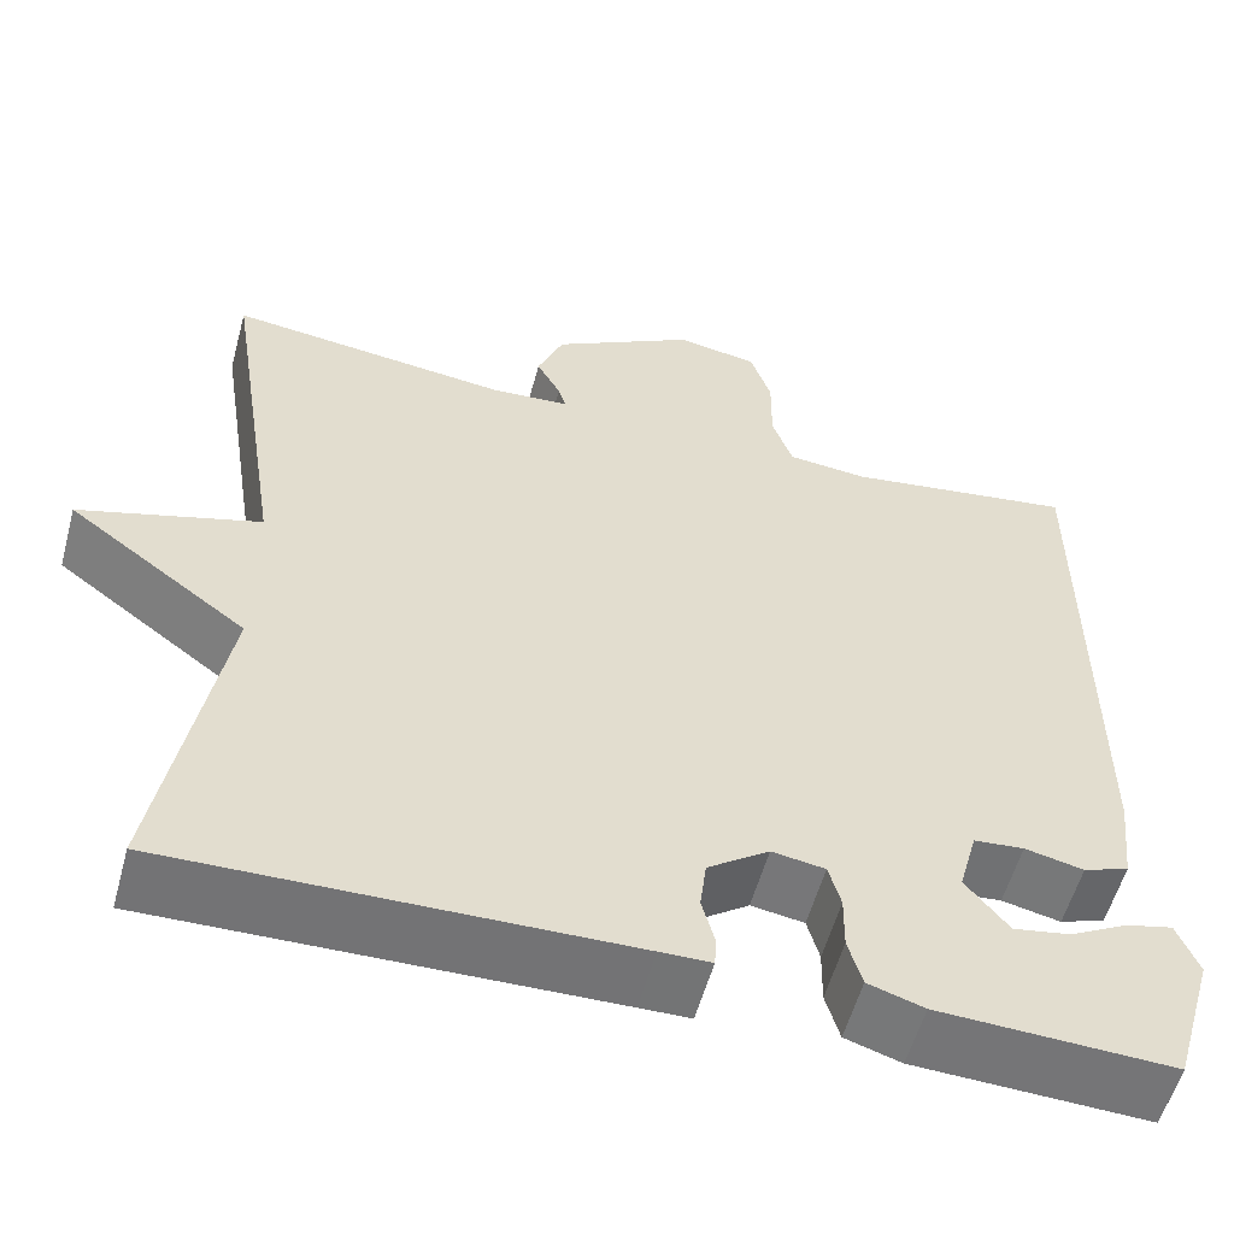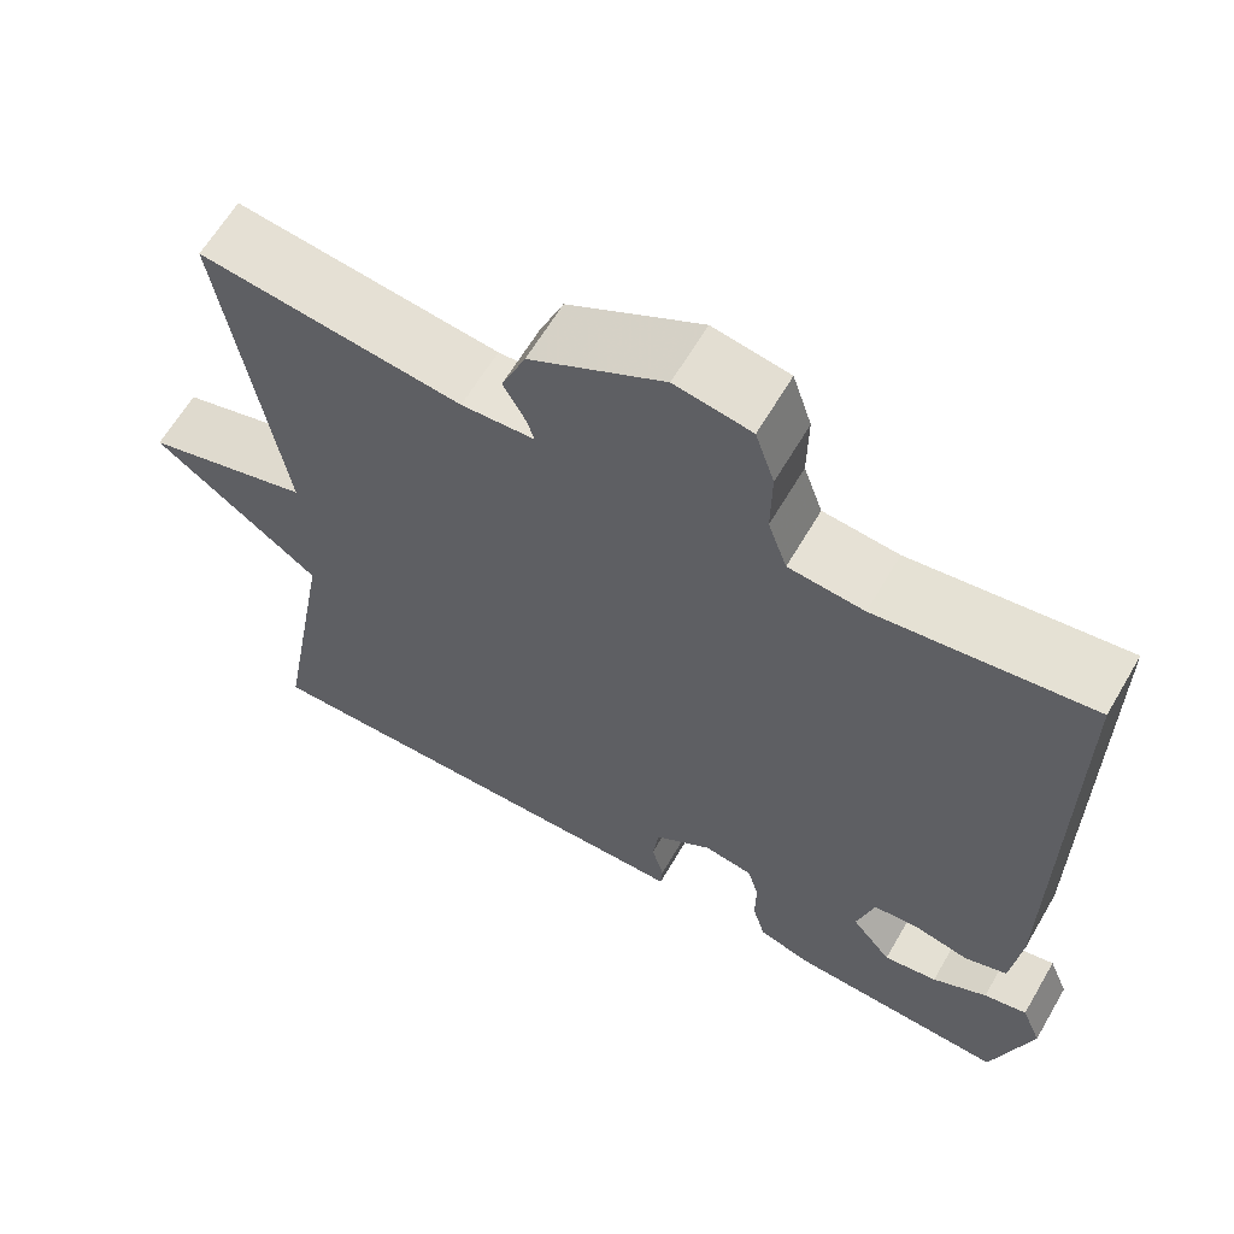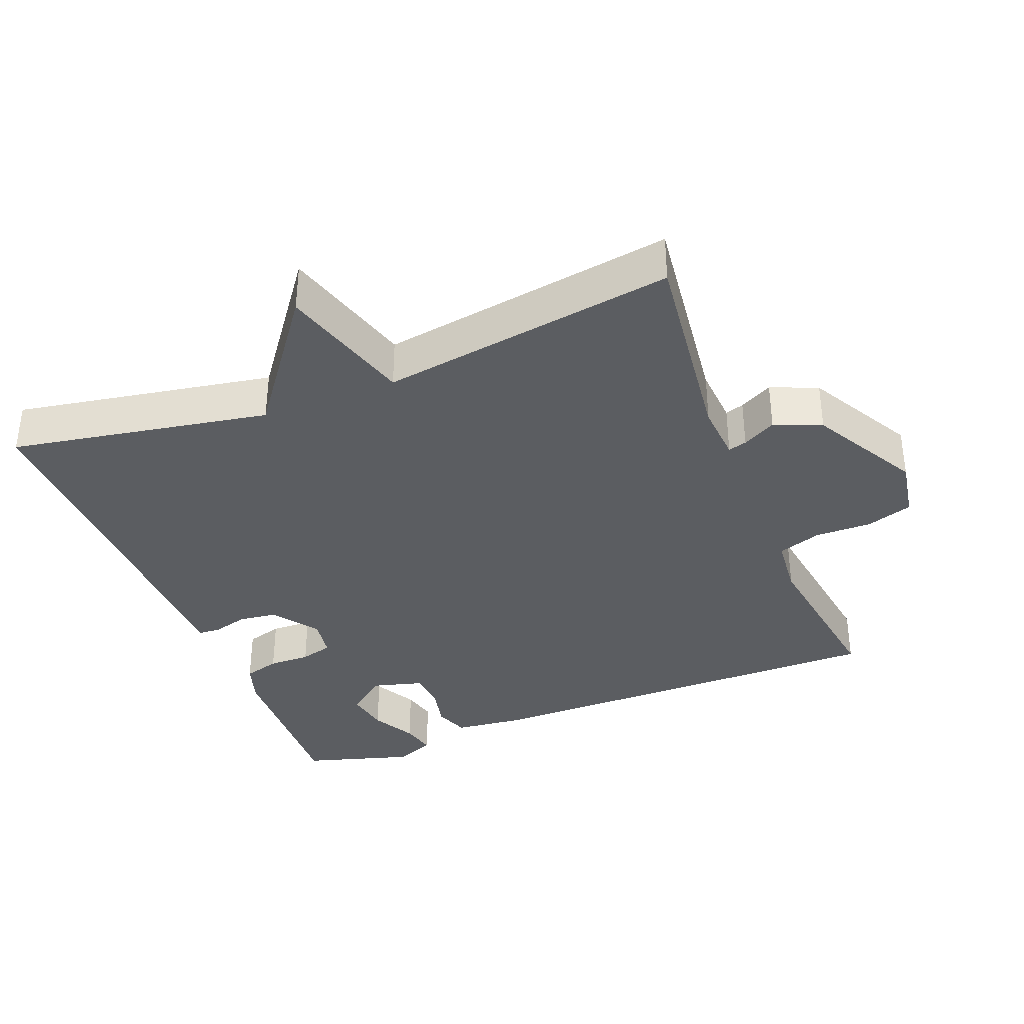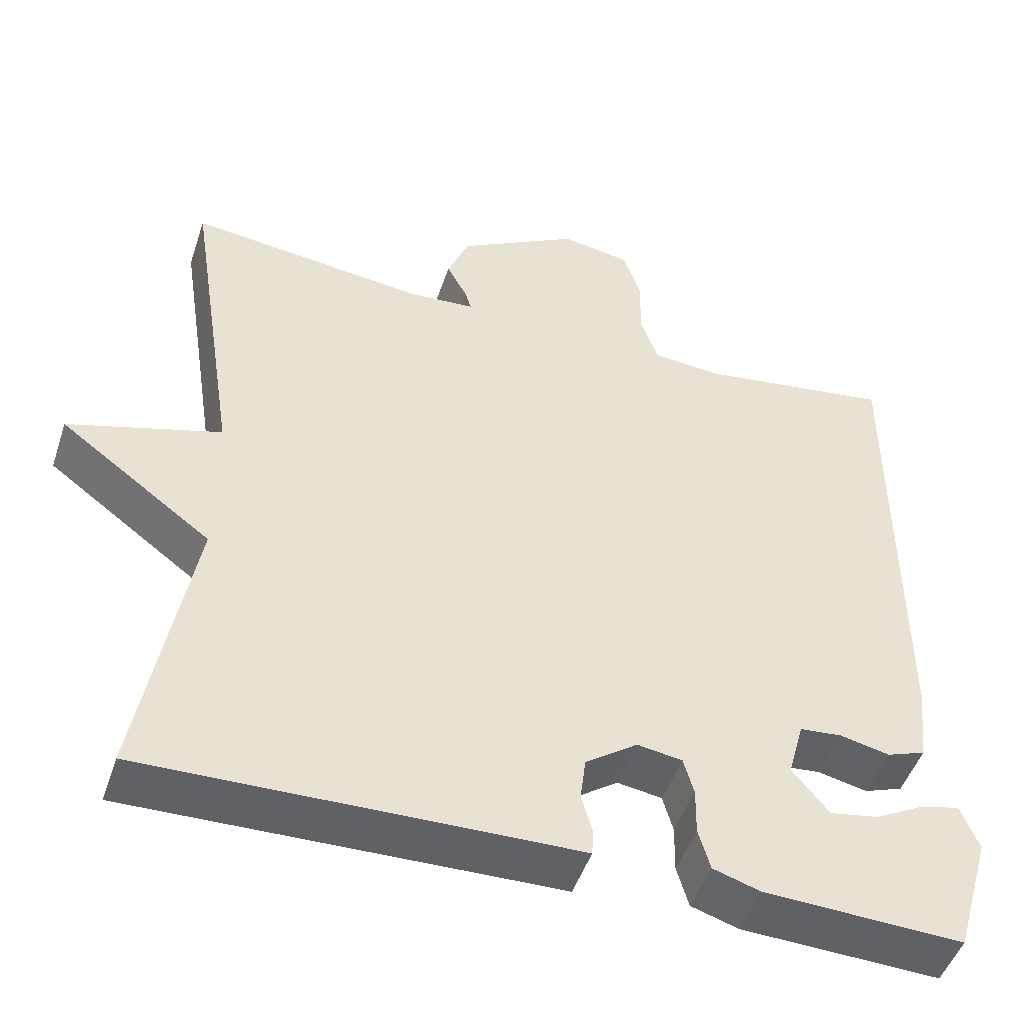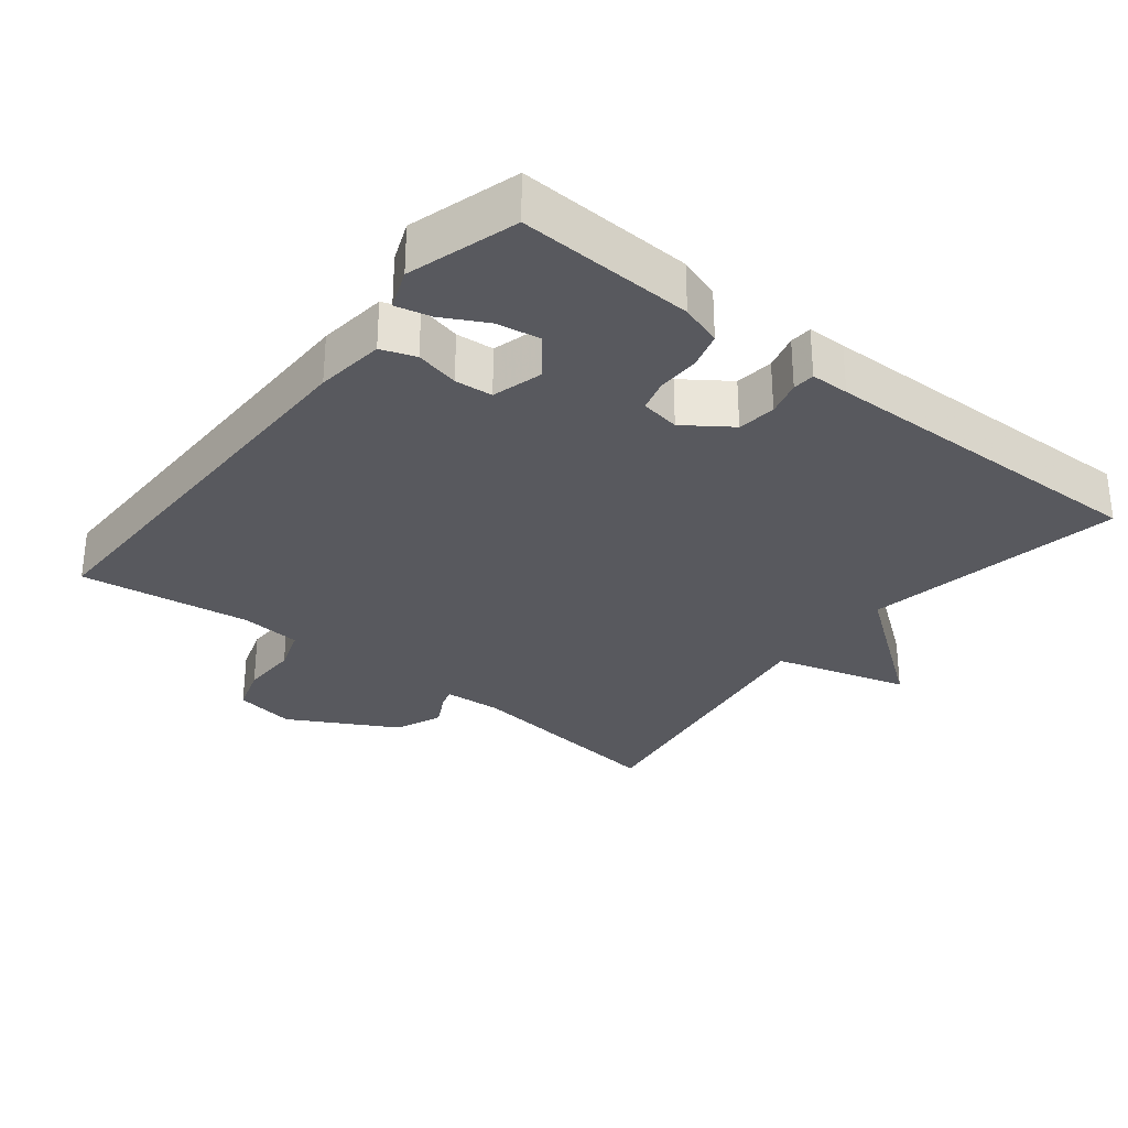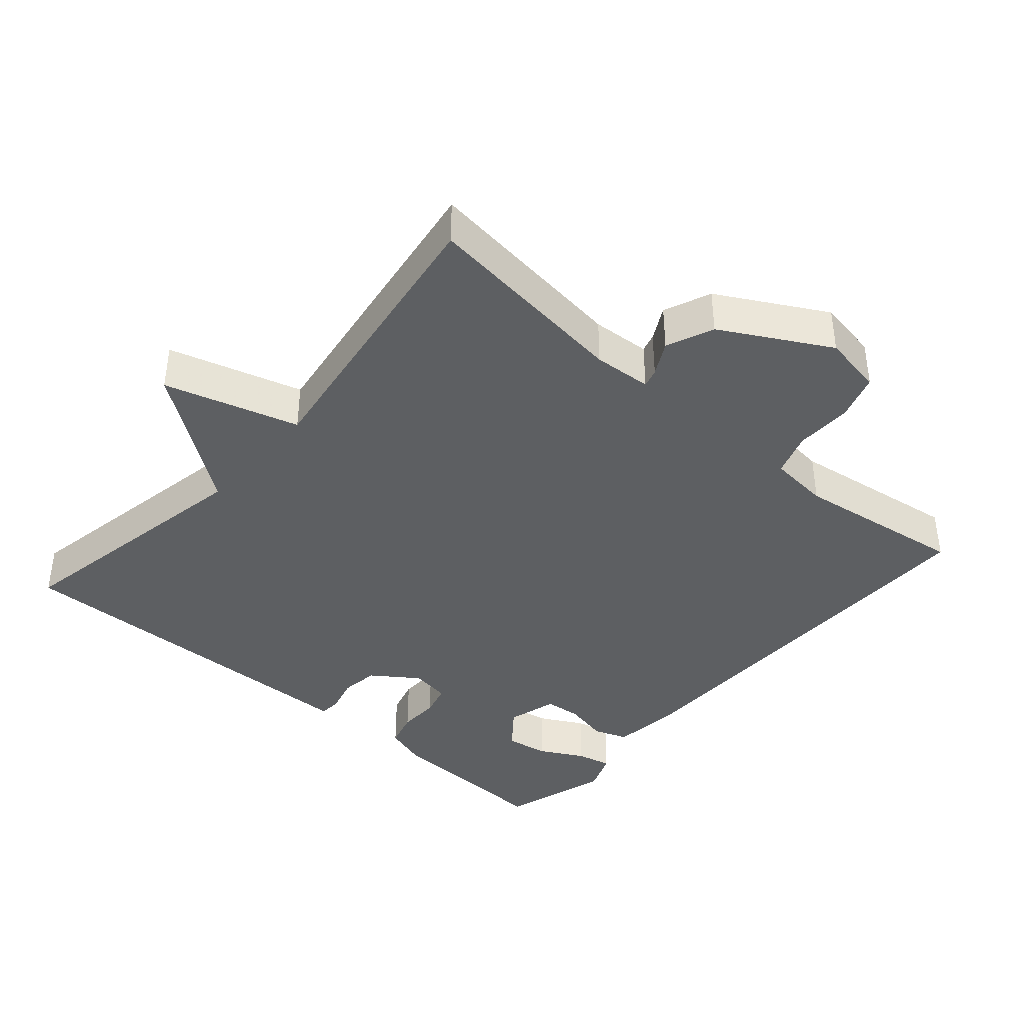
<metadata>
{"format":"obj","ext":"obj","renderer":"f3d","projection":"perspective","resolution":1024,"background":"white","views":[{"elev":-56.2,"azim":-15.2,"up":"+Z"},{"elev":63.2,"azim":30.3,"up":"+Z"},{"elev":-36.1,"azim":-68.6,"up":"+Y"},{"elev":-48.5,"azim":-18.2,"up":"+Z"},{"elev":-30.3,"azim":141.3,"up":"+Y"},{"elev":-39.7,"azim":-41.3,"up":"+Y"}]}
</metadata>
<code>
v -0.5 0.07 -0.5
v -0.434 0.07 -0.126
v -0.627 0.07 0.017
v -0.434 0.07 0.074
v -0.5 0.07 0.5
v -0.197 0.07 0.464
v -0.113 0.07 0.47
v -0.121 0.07 0.497
v -0.147 0.07 0.545
v -0.119 0.07 0.613
v 0.035 0.07 0.699
v 0.123 0.07 0.684
v 0.145 0.07 0.617
v 0.144 0.07 0.535
v 0.166 0.07 0.472
v 0.253 0.07 0.464
v 0.5 0.07 0.5
v 0.499 0.07 -0.105
v 0.488 0.07 -0.204
v 0.439 0.07 -0.222
v 0.376 0.07 -0.208
v 0.322 0.07 -0.213
v 0.302 0.07 -0.286
v 0.348 0.07 -0.343
v 0.41 0.07 -0.332
v 0.473 0.07 -0.298
v 0.523 0.07 -0.286
v 0.546 0.07 -0.343
v 0.5 0.07 -0.5
v 0.248 0.07 -0.49
v 0.188 0.07 -0.471
v 0.173 0.07 -0.419
v 0.174 0.07 -0.359
v 0.161 0.07 -0.312
v 0.104 0.07 -0.303
v 0.038 0.07 -0.35
v 0.031 0.07 -0.405
v 0.045 0.07 -0.456
v 0.043 0.07 -0.488
v -0.012 0.07 -0.489
v -0.5 0 -0.5
v -0.434 0 -0.126
v -0.627 0 0.017
v -0.434 0 0.074
v -0.5 0 0.5
v -0.197 0 0.464
v -0.113 0 0.47
v -0.121 0 0.497
v -0.147 0 0.545
v -0.119 0 0.613
v 0.035 0 0.699
v 0.123 0 0.684
v 0.145 0 0.617
v 0.144 0 0.535
v 0.166 0 0.472
v 0.253 0 0.464
v 0.5 0 0.5
v 0.499 0 -0.105
v 0.488 0 -0.204
v 0.439 0 -0.222
v 0.376 0 -0.208
v 0.322 0 -0.213
v 0.302 0 -0.286
v 0.348 0 -0.343
v 0.41 0 -0.332
v 0.473 0 -0.298
v 0.523 0 -0.286
v 0.546 0 -0.343
v 0.5 0 -0.5
v 0.248 0 -0.49
v 0.188 0 -0.471
v 0.173 0 -0.419
v 0.174 0 -0.359
v 0.161 0 -0.312
v 0.104 0 -0.303
v 0.038 0 -0.35
v 0.031 0 -0.405
v 0.045 0 -0.456
v 0.043 0 -0.488
v -0.012 0 -0.489
f 37 38 39 40
f 40 1 2
f 37 40 2
f 36 37 2
f 2 3 4
f 36 2 4
f 35 36 4
f 4 5 6
f 35 4 6
f 34 35 6
f 31 32 33
f 30 31 33
f 29 30 33
f 28 29 33
f 25 26 27 28
f 24 25 28
f 24 28 33
f 23 24 33 34
f 19 20 21
f 18 19 21
f 17 18 21
f 16 17 21
f 15 16 21 22
f 22 23 34
f 15 22 34
f 14 15 34
f 12 13 14
f 11 12 14
f 10 11 14
f 9 10 14
f 8 9 14
f 34 6 7
f 7 8 14 34
f 80 79 78 77
f 42 41 80
f 42 80 77
f 42 77 76
f 44 43 42
f 44 42 76
f 44 76 75
f 46 45 44
f 46 44 75
f 46 75 74
f 73 72 71
f 73 71 70
f 73 70 69
f 73 69 68
f 68 67 66 65
f 68 65 64
f 73 68 64
f 74 73 64 63
f 61 60 59
f 61 59 58
f 61 58 57
f 61 57 56
f 62 61 56 55
f 74 63 62
f 74 62 55
f 74 55 54
f 54 53 52
f 54 52 51
f 54 51 50
f 54 50 49
f 54 49 48
f 47 46 74
f 74 54 48 47
f 1 41 42 2
f 2 42 43 3
f 3 43 44 4
f 4 44 45 5
f 5 45 46 6
f 6 46 47 7
f 7 47 48 8
f 8 48 49 9
f 9 49 50 10
f 10 50 51 11
f 11 51 52 12
f 12 52 53 13
f 13 53 54 14
f 14 54 55 15
f 15 55 56 16
f 16 56 57 17
f 17 57 58 18
f 18 58 59 19
f 19 59 60 20
f 20 60 61 21
f 21 61 62 22
f 22 62 63 23
f 23 63 64 24
f 24 64 65 25
f 25 65 66 26
f 26 66 67 27
f 27 67 68 28
f 28 68 69 29
f 29 69 70 30
f 30 70 71 31
f 31 71 72 32
f 32 72 73 33
f 33 73 74 34
f 34 74 75 35
f 35 75 76 36
f 36 76 77 37
f 37 77 78 38
f 38 78 79 39
f 39 79 80 40
f 40 80 41 1

</code>
